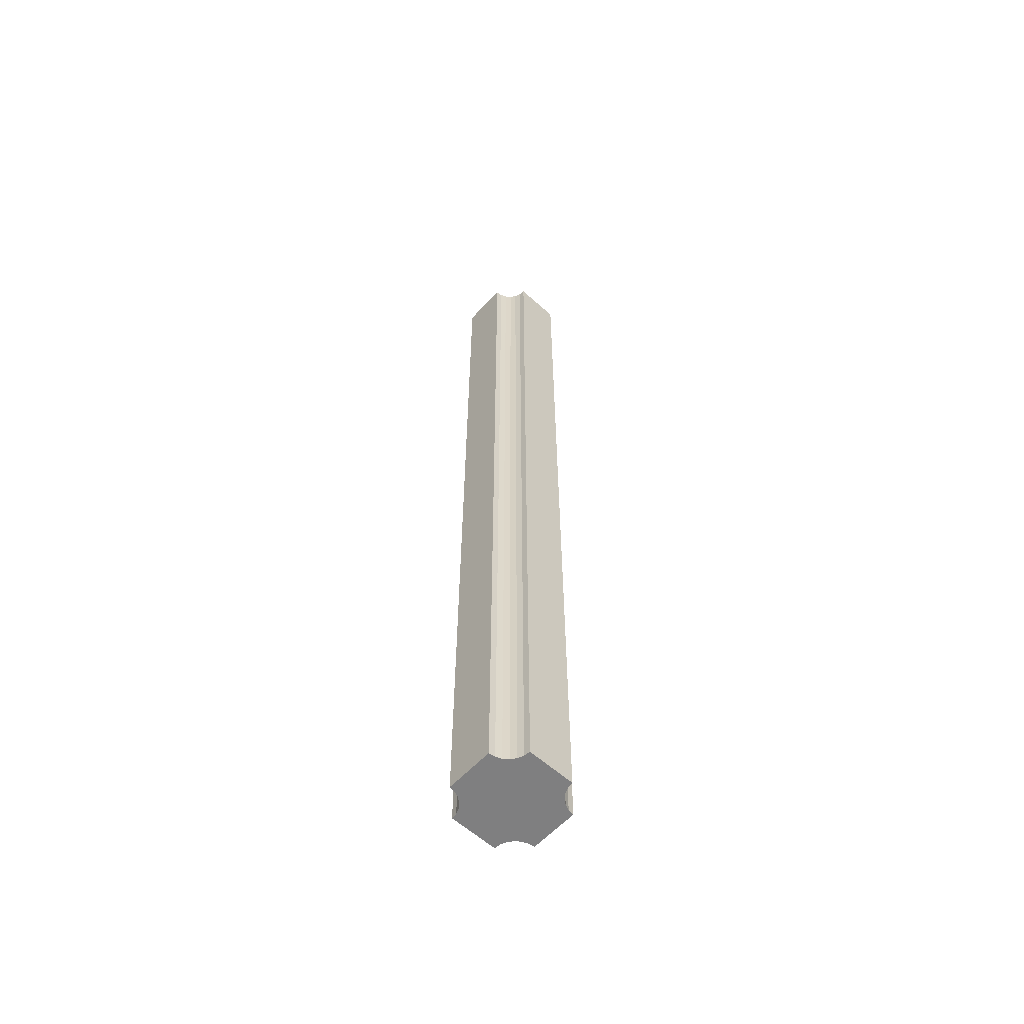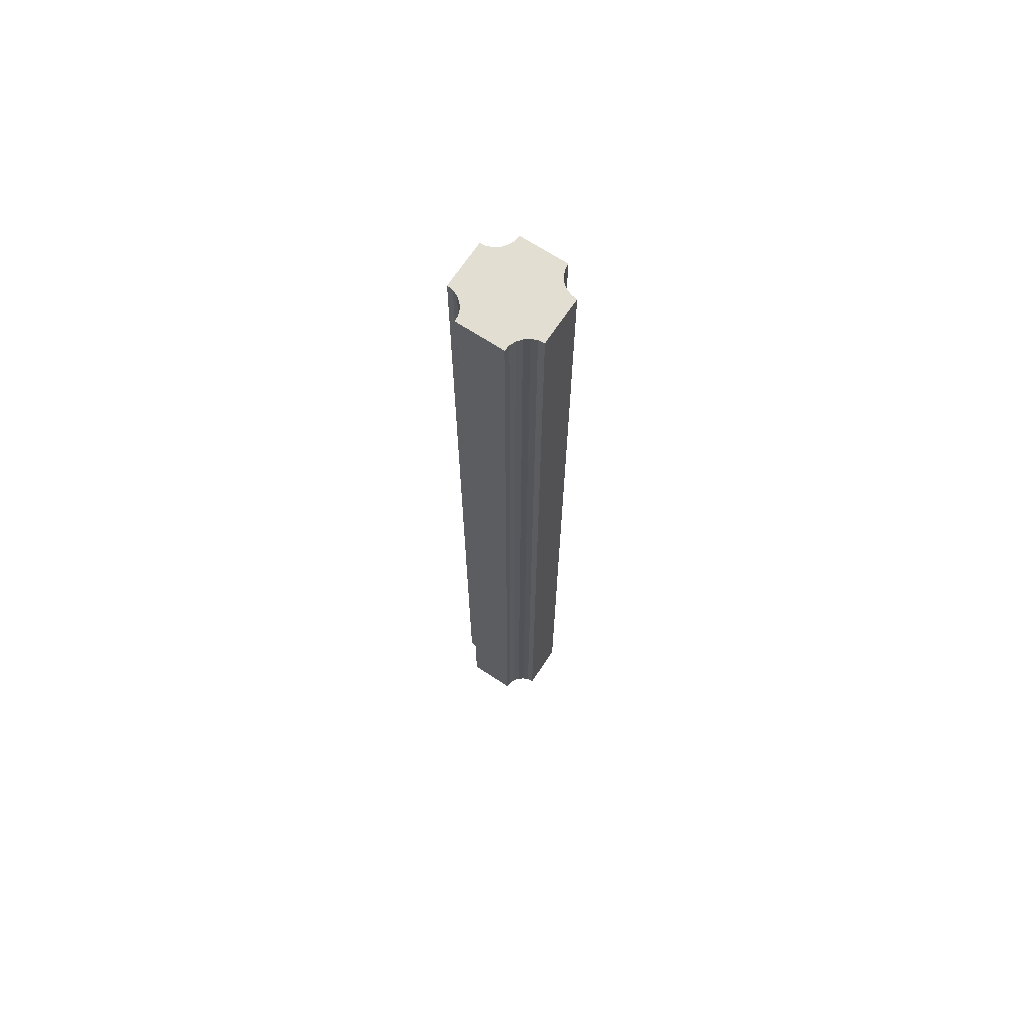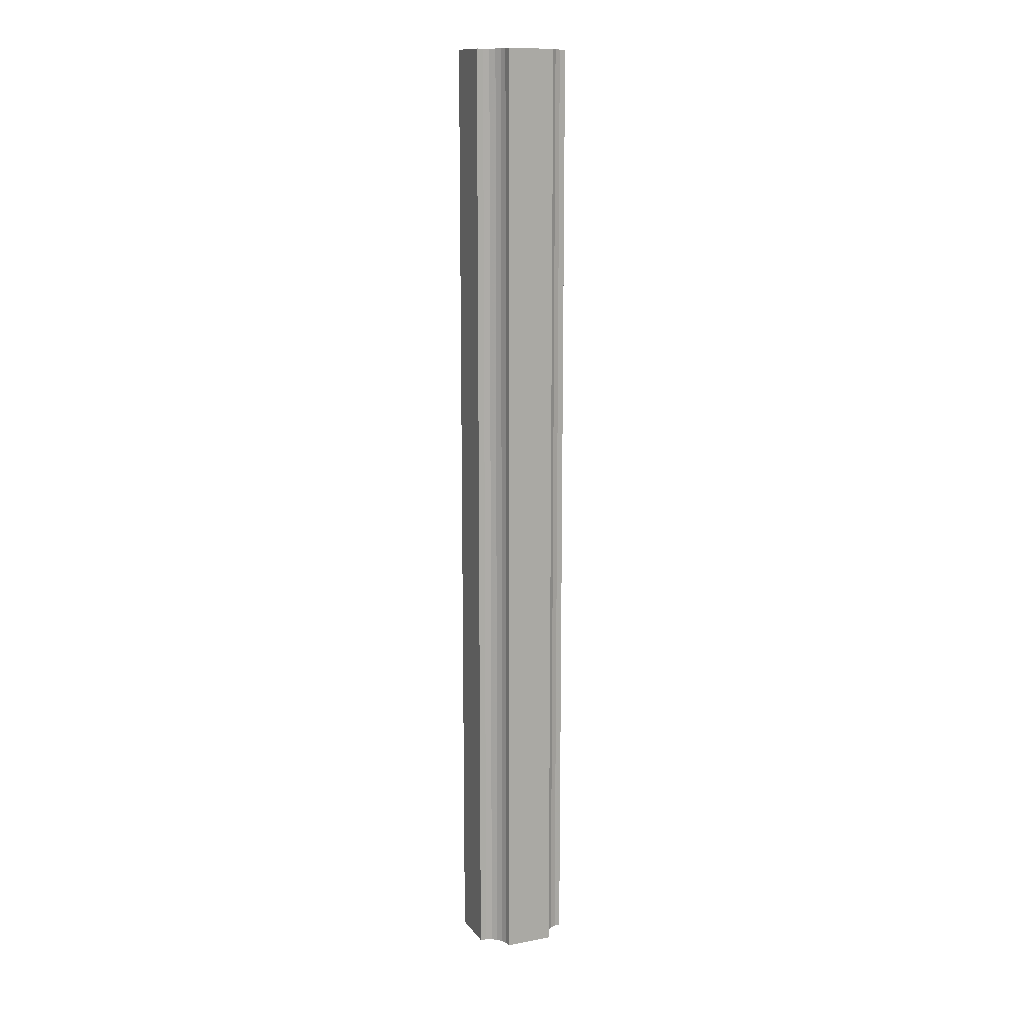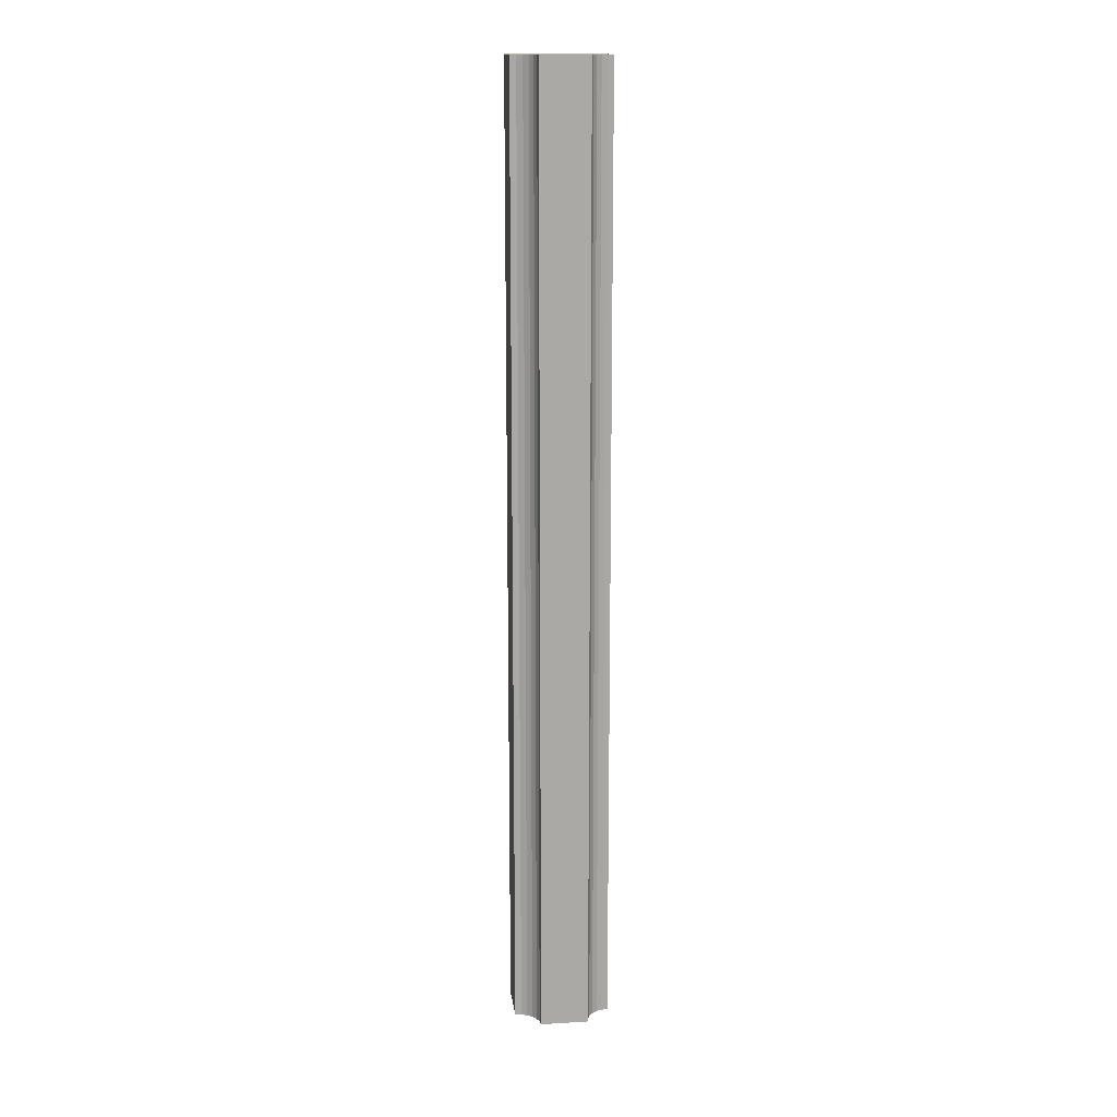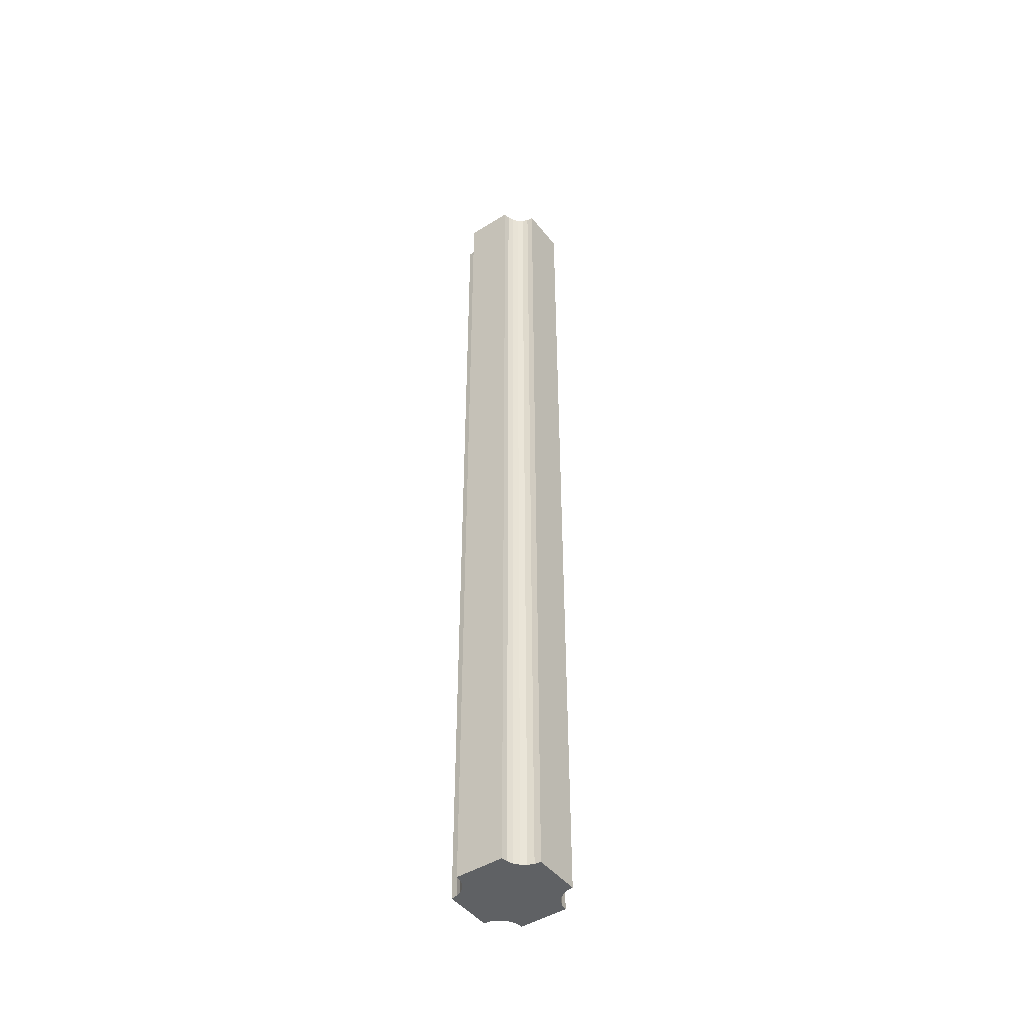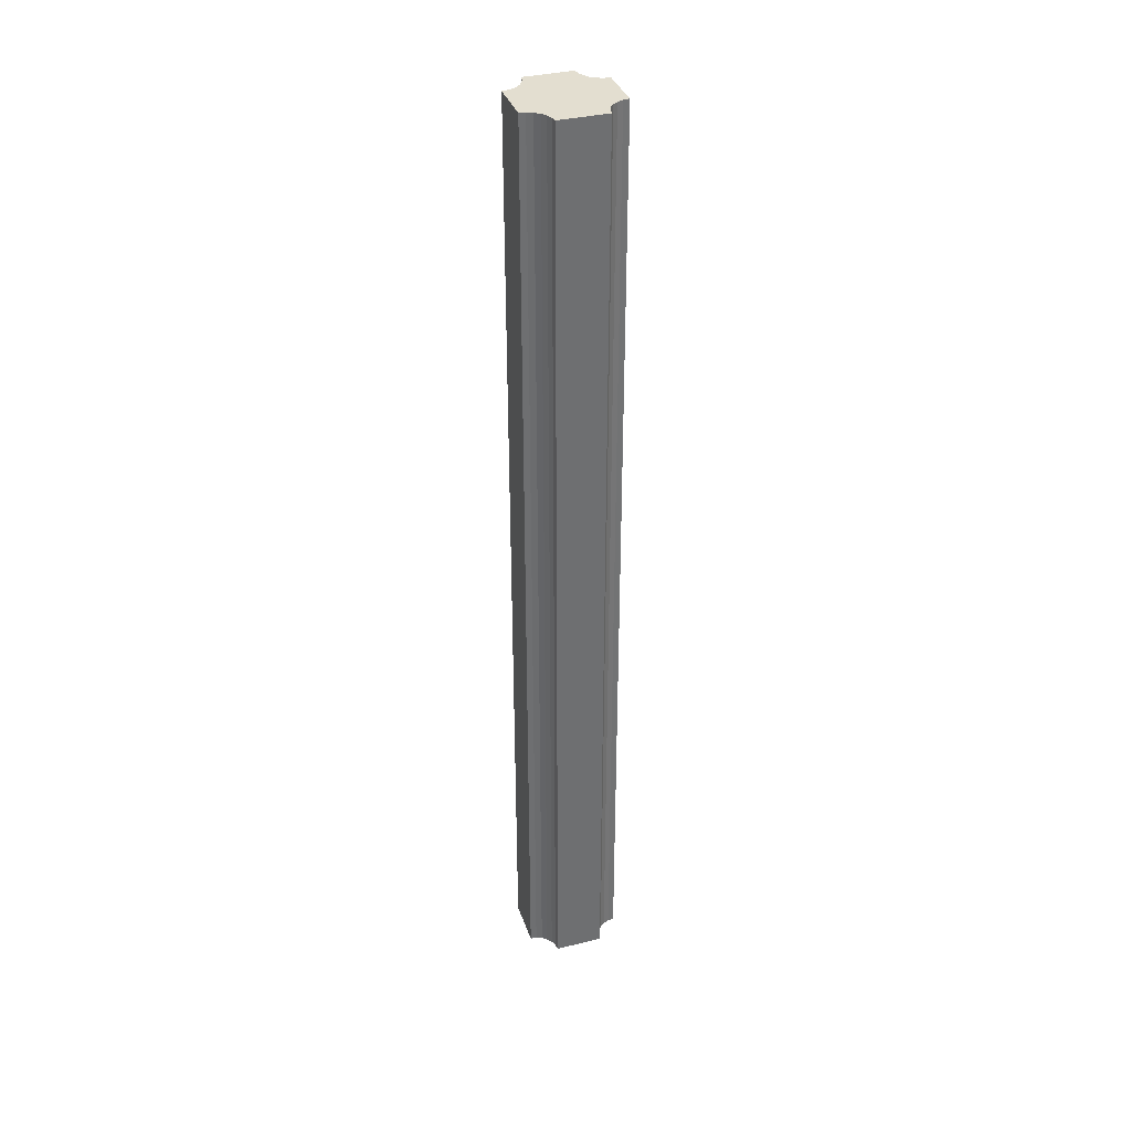
<metadata>
{"format":"obj","ext":"obj","renderer":"f3d","projection":"perspective","resolution":1024,"background":"white","views":[{"elev":-59.8,"azim":47.4,"up":"+Y"},{"elev":68.0,"azim":-56.6,"up":"+Y"},{"elev":13.2,"azim":66.9,"up":"+Y"},{"elev":14.9,"azim":-97.2,"up":"+Y"},{"elev":-45.9,"azim":35.8,"up":"+Y"},{"elev":35.9,"azim":-17.9,"up":"+Y"}]}
</metadata>
<code>
v -0.4014 -0.02028 0.4058
v -0.3633 -0.7837 0.4058
v -0.4014 -0.7837 0.4058
v -0.3633 -0.02028 0.4058
v -0.3633 -0.7837 0.4058
v -0.3626 -0.02028 0.4107
v -0.3626 -0.7837 0.4107
v -0.3633 -0.02028 0.4058
v -0.4205 -0.7837 0.4249
v -0.4156 -0.7837 0.4639
v -0.4205 -0.7837 0.4633
v -0.4156 -0.7837 0.4242
v -0.4111 -0.7837 0.4658
v -0.411 -0.7837 0.4223
v -0.4072 -0.7837 0.4688
v -0.407 -0.7837 0.4193
v -0.4042 -0.7837 0.4727
v -0.404 -0.7837 0.4153
v -0.4023 -0.7837 0.4773
v -0.4021 -0.7837 0.4107
v -0.4017 -0.7837 0.4821
v -0.4014 -0.7837 0.4058
v -0.3633 -0.7837 0.4821
v -0.3633 -0.7837 0.4058
v -0.3626 -0.7837 0.4107
v -0.3626 -0.7837 0.4772
v -0.3607 -0.7837 0.4153
v -0.3607 -0.7837 0.4726
v -0.3577 -0.7837 0.4686
v -0.3577 -0.7837 0.4193
v -0.3537 -0.7837 0.4656
v -0.3537 -0.7837 0.4223
v -0.3491 -0.7837 0.4637
v -0.3491 -0.7837 0.4242
v -0.3442 -0.7837 0.463
v -0.3442 -0.7837 0.4249
v -0.4014 -0.02028 0.4058
v -0.4021 -0.7837 0.4107
v -0.4021 -0.02028 0.4107
v -0.4014 -0.7837 0.4058
v -0.4156 -0.02028 0.4639
v -0.4205 -0.02028 0.4249
v -0.4205 -0.02028 0.4633
v -0.4156 -0.02028 0.4242
v -0.4111 -0.02028 0.4658
v -0.411 -0.02028 0.4223
v -0.4072 -0.02028 0.4688
v -0.407 -0.02028 0.4193
v -0.4042 -0.02028 0.4727
v -0.404 -0.02028 0.4153
v -0.4023 -0.02028 0.4773
v -0.4021 -0.02028 0.4107
v -0.4017 -0.02028 0.4821
v -0.4014 -0.02028 0.4058
v -0.3633 -0.02028 0.4821
v -0.3633 -0.02028 0.4058
v -0.3626 -0.02028 0.4772
v -0.3626 -0.02028 0.4107
v -0.3607 -0.02028 0.4726
v -0.3607 -0.02028 0.4153
v -0.3577 -0.02028 0.4686
v -0.3577 -0.02028 0.4193
v -0.3537 -0.02028 0.4656
v -0.3537 -0.02028 0.4223
v -0.3491 -0.02028 0.4637
v -0.3491 -0.02028 0.4242
v -0.3442 -0.02028 0.463
v -0.3442 -0.02028 0.4249
v -0.3607 -0.02028 0.4153
v -0.3607 -0.7837 0.4153
v -0.4205 -0.02028 0.4249
v -0.4205 -0.7837 0.4633
v -0.4205 -0.02028 0.4633
v -0.4205 -0.7837 0.4249
v -0.4205 -0.02028 0.4249
v -0.4156 -0.7837 0.4242
v -0.4205 -0.7837 0.4249
v -0.4156 -0.02028 0.4242
v -0.411 -0.7837 0.4223
v -0.411 -0.02028 0.4223
v -0.407 -0.7837 0.4193
v -0.407 -0.02028 0.4193
v -0.404 -0.02028 0.4153
v -0.404 -0.7837 0.4153
v -0.3577 -0.02028 0.4193
v -0.3577 -0.7837 0.4193
v -0.3537 -0.7837 0.4223
v -0.3537 -0.02028 0.4223
v -0.3491 -0.7837 0.4242
v -0.3491 -0.02028 0.4242
v -0.3442 -0.7837 0.4249
v -0.3442 -0.02028 0.4249
v -0.3442 -0.7837 0.4249
v -0.3442 -0.02028 0.463
v -0.3442 -0.7837 0.463
v -0.3442 -0.02028 0.4249
v -0.3442 -0.02028 0.463
v -0.3491 -0.7837 0.4637
v -0.3442 -0.7837 0.463
v -0.3491 -0.02028 0.4637
v -0.3537 -0.7837 0.4656
v -0.3537 -0.02028 0.4656
v -0.3577 -0.7837 0.4686
v -0.3577 -0.02028 0.4686
v -0.3607 -0.02028 0.4726
v -0.3607 -0.7837 0.4726
v -0.3626 -0.02028 0.4772
v -0.3626 -0.7837 0.4772
v -0.3633 -0.02028 0.4821
v -0.3633 -0.7837 0.4821
v -0.3633 -0.7837 0.4821
v -0.4017 -0.02028 0.4821
v -0.4017 -0.7837 0.4821
v -0.3633 -0.02028 0.4821
v -0.4023 -0.02028 0.4773
v -0.4017 -0.7837 0.4821
v -0.4017 -0.02028 0.4821
v -0.4023 -0.7837 0.4773
v -0.4042 -0.02028 0.4727
v -0.4042 -0.7837 0.4727
v -0.4072 -0.02028 0.4688
v -0.4072 -0.7837 0.4688
v -0.4111 -0.7837 0.4658
v -0.4111 -0.02028 0.4658
v -0.4156 -0.7837 0.4639
v -0.4156 -0.02028 0.4639
v -0.4205 -0.7837 0.4633
v -0.4205 -0.02028 0.4633
f 1 2 3
f 2 1 4
f 5 6 7
f 6 5 8
f 9 10 11
f 10 9 12
f 10 12 13
f 13 12 14
f 13 14 15
f 15 14 16
f 15 16 17
f 17 16 18
f 17 18 19
f 19 18 20
f 19 20 21
f 21 20 22
f 21 22 23
f 23 22 24
f 23 24 25
f 23 25 26
f 26 25 27
f 26 27 28
f 28 27 29
f 29 27 30
f 29 30 31
f 31 30 32
f 31 32 33
f 33 32 34
f 33 34 35
f 35 34 36
f 37 38 39
f 38 37 40
f 41 42 43
f 42 41 44
f 44 41 45
f 44 45 46
f 46 45 47
f 46 47 48
f 48 47 49
f 48 49 50
f 50 49 51
f 50 51 52
f 52 51 53
f 52 53 54
f 54 53 55
f 54 55 56
f 56 55 57
f 56 57 58
f 58 57 59
f 58 59 60
f 60 59 61
f 60 61 62
f 62 61 63
f 62 63 64
f 64 63 65
f 64 65 66
f 66 65 67
f 66 67 68
f 7 69 70
f 69 7 6
f 71 72 73
f 72 71 74
f 75 76 77
f 76 75 78
f 78 79 76
f 79 78 80
f 80 81 79
f 81 80 82
f 83 81 82
f 81 83 84
f 39 84 83
f 84 39 38
f 70 85 86
f 85 70 69
f 85 87 86
f 87 85 88
f 88 89 87
f 89 88 90
f 90 91 89
f 91 90 92
f 93 94 95
f 94 93 96
f 97 98 99
f 98 97 100
f 100 101 98
f 101 100 102
f 102 103 101
f 103 102 104
f 103 105 106
f 105 103 104
f 106 107 108
f 107 106 105
f 108 109 110
f 109 108 107
f 111 112 113
f 112 111 114
f 115 116 117
f 116 115 118
f 119 118 115
f 118 119 120
f 121 120 119
f 120 121 122
f 121 123 122
f 123 121 124
f 124 125 123
f 125 124 126
f 126 127 125
f 127 126 128

</code>
